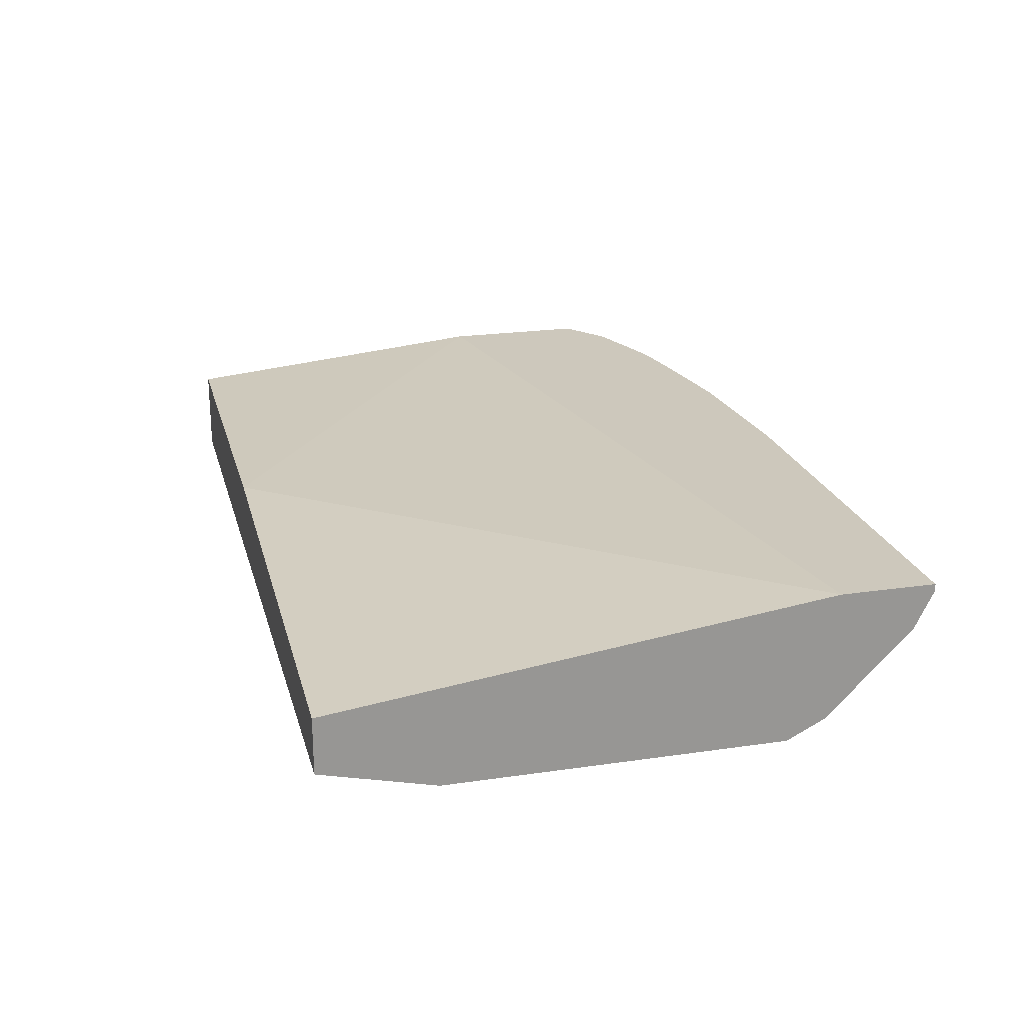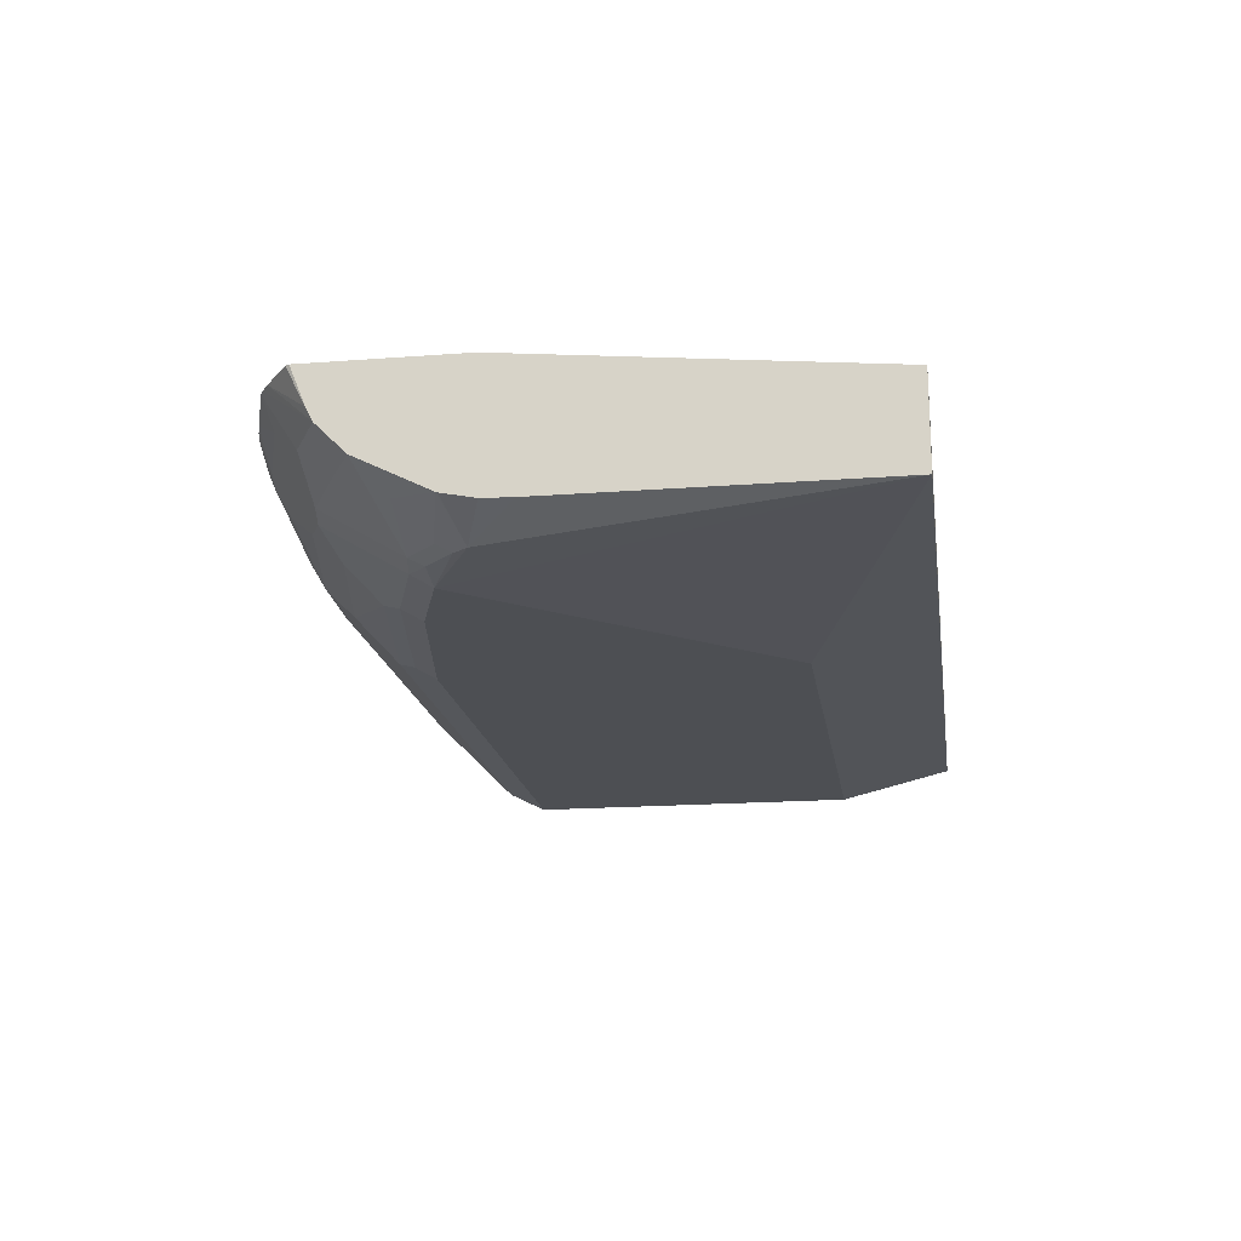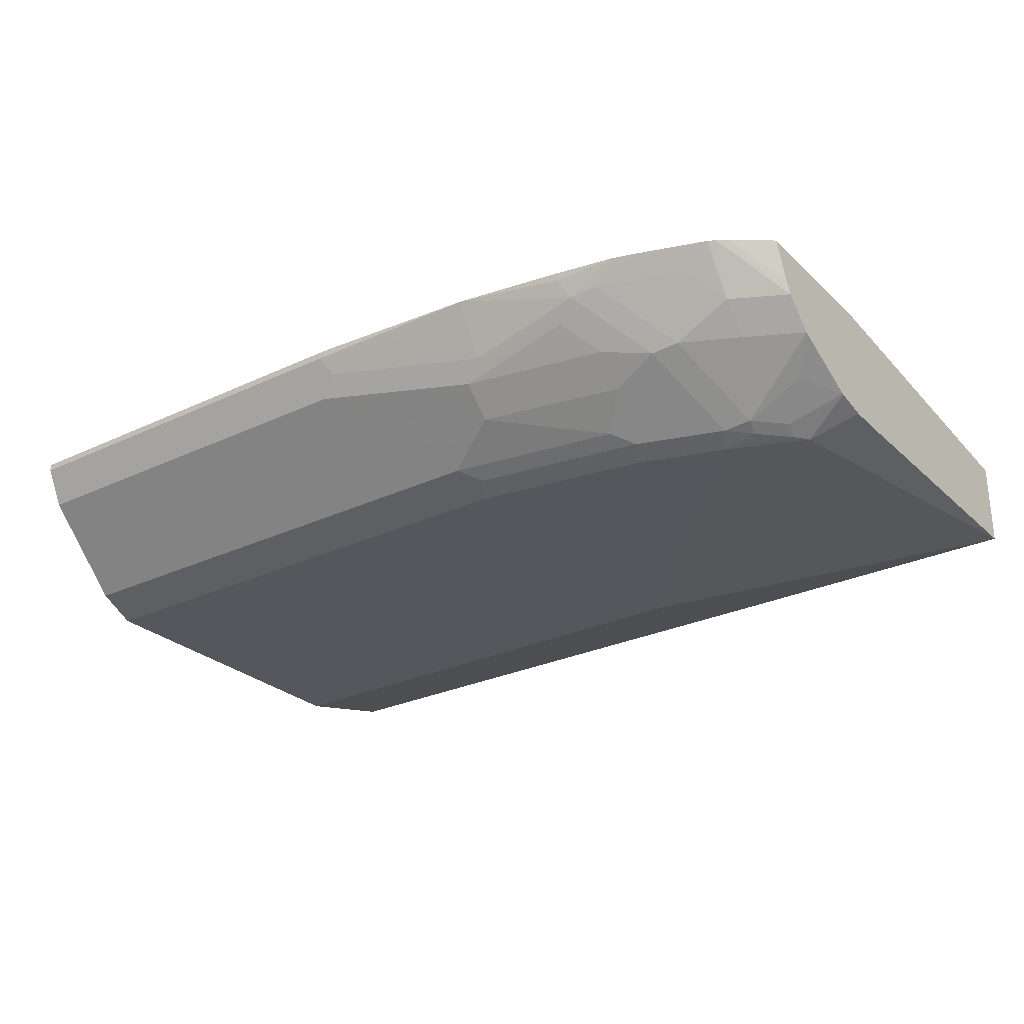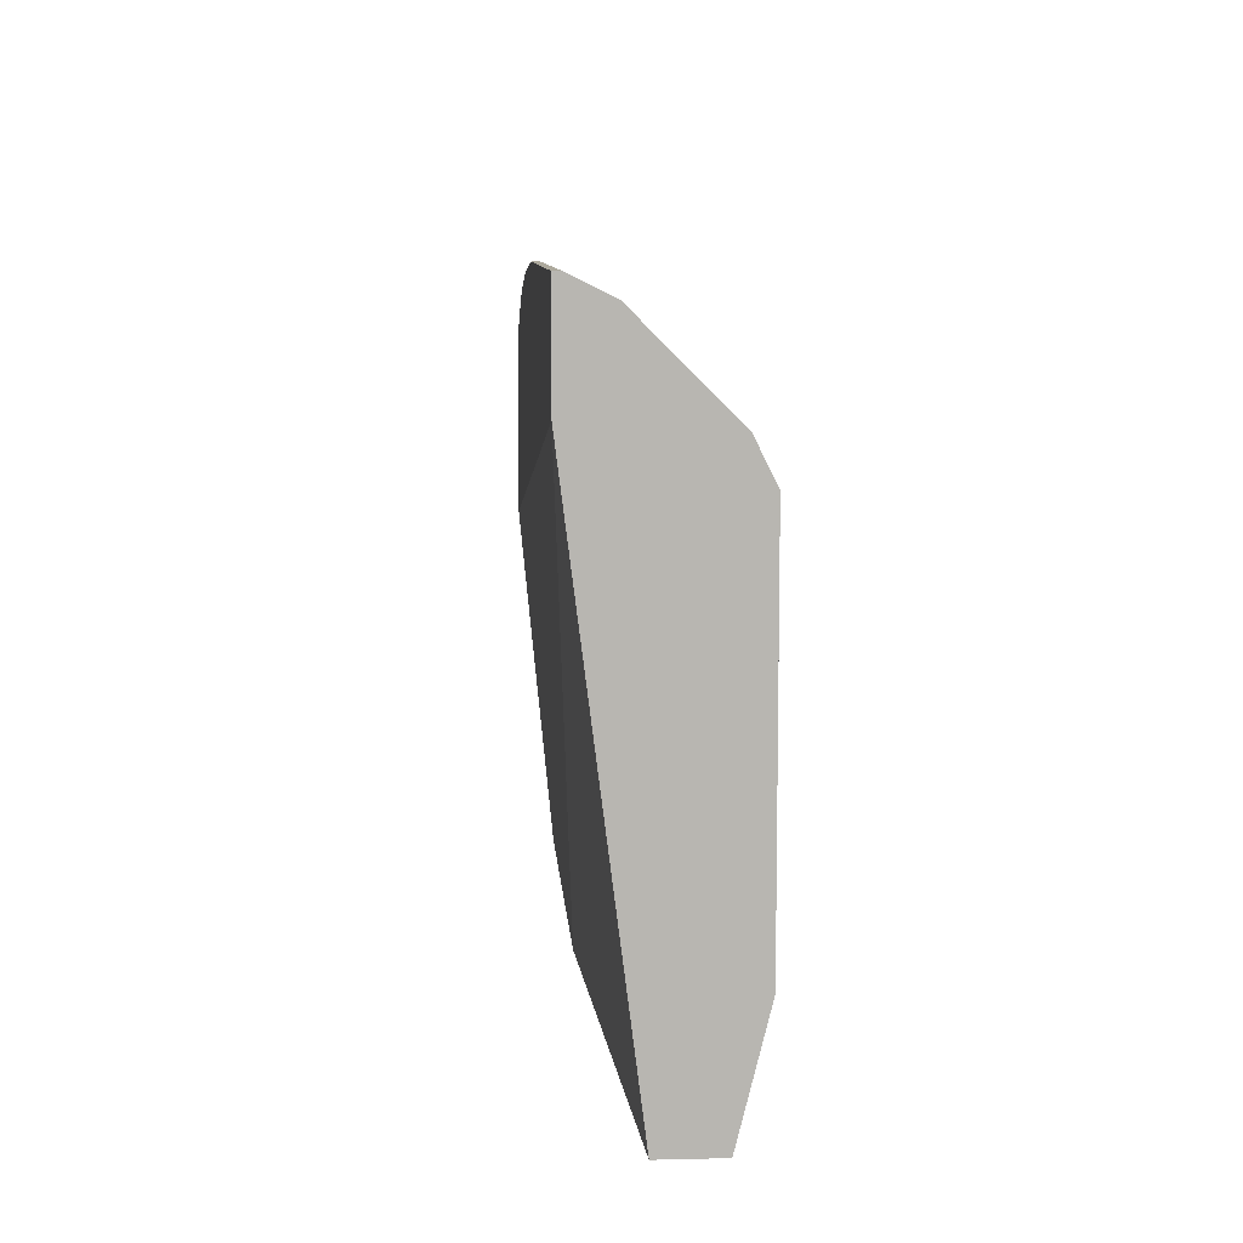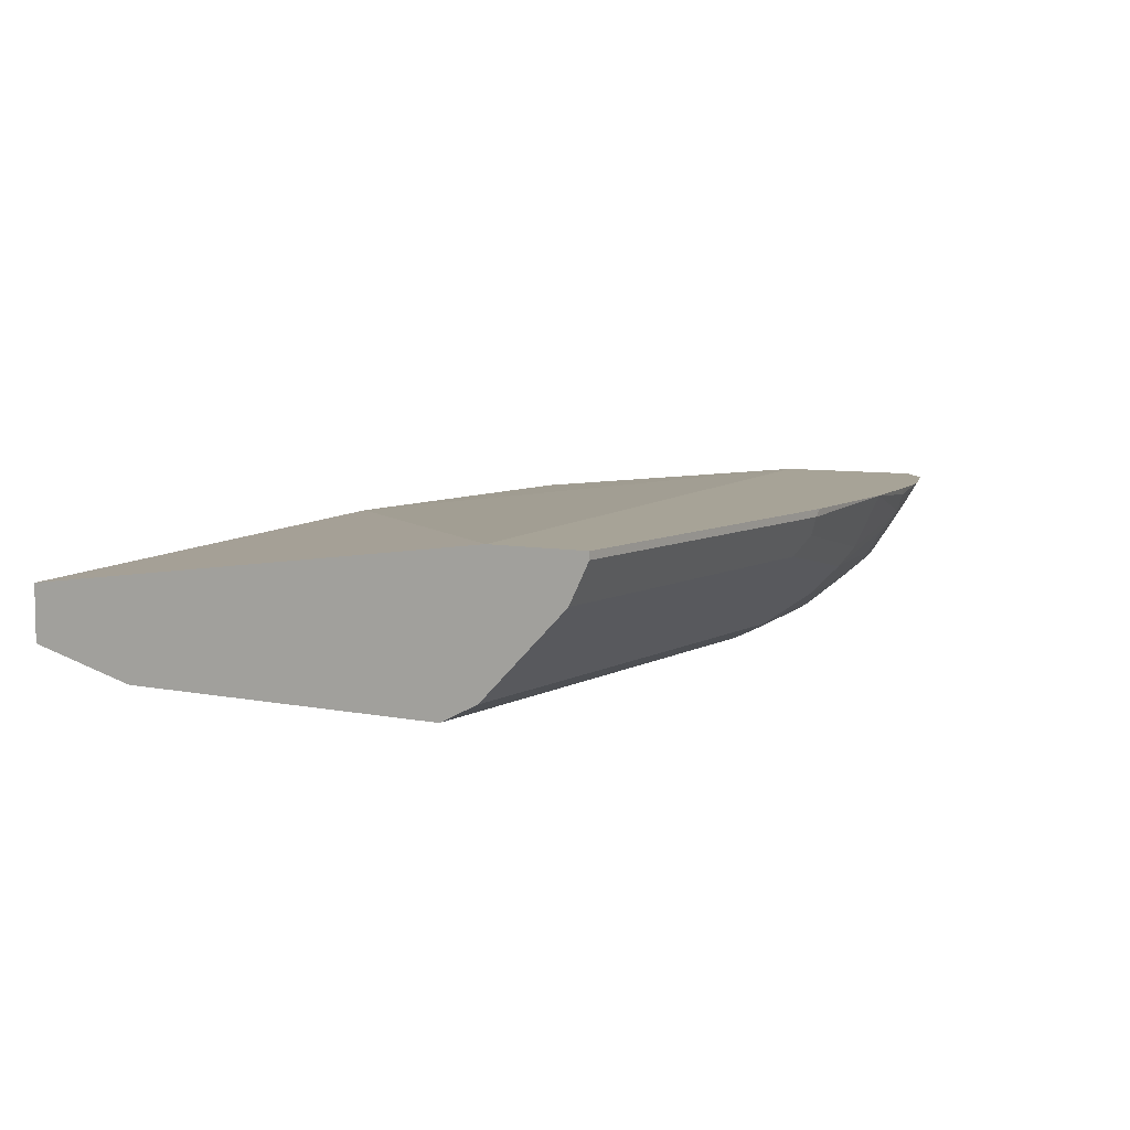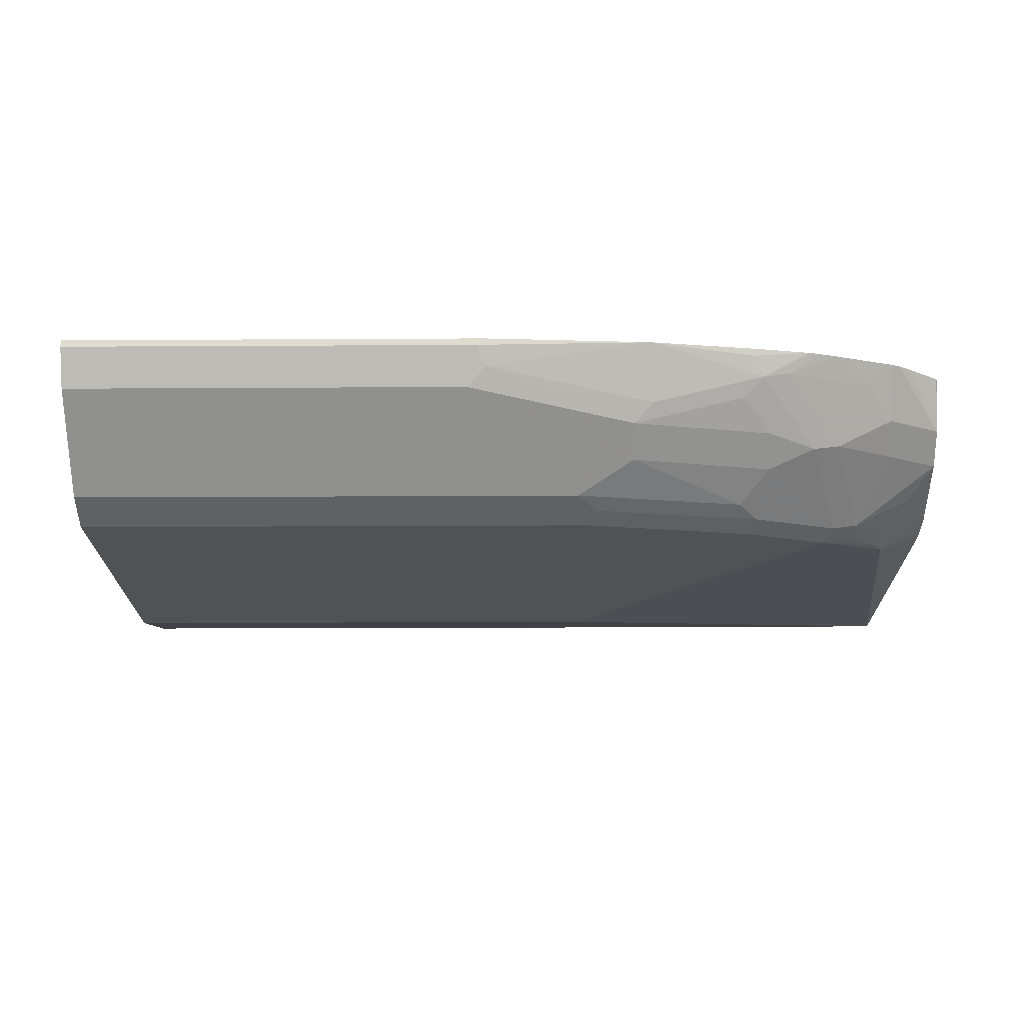
<metadata>
{"format":"obj","ext":"obj","renderer":"f3d","projection":"perspective","resolution":1024,"background":"white","views":[{"elev":22.1,"azim":-104.3,"up":"+Y"},{"elev":-17.8,"azim":98.6,"up":"+Y"},{"elev":-27.5,"azim":35.9,"up":"+Y"},{"elev":8.9,"azim":-93.7,"up":"+Z"},{"elev":6.7,"azim":-58.6,"up":"+Y"},{"elev":-20.7,"azim":0.6,"up":"+Y"}]}
</metadata>
<code>
v 0.675 -0.1036 0.08304
v 0.675 -0.07871 0.3357
v 0.675 -0.168 0.08304
v 0.379 -0.105 0.08304
v 0.675 -0.07871 0.4463
v 0.004344 -0.07871 0.4542
v 0.675 -0.168 0.3122
v 0.6406 -0.1838 0.3466
v 0.5881 -0.189 0.3781
v 0.399 -0.189 0.1681
v 0.462 -0.1683 0.08304
v 0.004344 -0.126 0.08304
v 0.6735 -0.07871 0.449
v 0.675 -0.1048 0.4358
v 0.004344 -0.07871 0.5251
v 0.675 -0.1674 0.3335
v 0.675 -0.1627 0.3566
v 0.675 -0.1627 0.3569
v 0.6747 -0.1628 0.357
v 0.675 -0.1623 0.358
v 0.6353 -0.1785 0.3675
v 0.6327 -0.1838 0.357
v 0.6117 -0.1838 0.3781
v 0.5951 -0.182 0.392
v 0.5321 -0.182 0.4131
v 0.525 -0.189 0.399
v 0.004344 -0.189 0.1681
v 0.4419 -0.1683 0.08304
v 0.004344 -0.168 0.08304
v 0.675 -0.106 0.4354
v 0.6485 -0.07871 0.4674
v 0.3204 -0.07871 0.5251
v 0.004344 -0.08402 0.5251
v 0.675 -0.1559 0.3707
v 0.6563 -0.1575 0.3885
v 0.6143 -0.1785 0.3885
v 0.5933 -0.1365 0.4516
v 0.5741 -0.14 0.455
v 0.5391 -0.154 0.4481
v 0.5181 -0.175 0.427
v 0.392 -0.175 0.4481
v 0.406 -0.182 0.4341
v 0.399 -0.189 0.42
v 0.004344 -0.189 0.42
v 0.675 -0.1155 0.4305
v 0.6404 -0.07871 0.4727
v 0.4463 -0.07871 0.5172
v 0.3151 -0.08402 0.5251
v 0.004344 -0.09803 0.5181
v 0.675 -0.1413 0.4
v 0.675 -0.1365 0.4096
v 0.6353 -0.1365 0.4305
v 0.5723 -0.1155 0.4726
v 0.5531 -0.119 0.4761
v 0.6353 -0.1155 0.4516
v 0.5391 -0.133 0.4691
v 0.4341 -0.154 0.4691
v 0.3081 -0.112 0.5111
v 0.004344 -0.175 0.4481
v 0.675 -0.1203 0.4258
v 0.6354 -0.07871 0.4752
v 0.448 -0.119 0.4971
v 0.5321 -0.09803 0.4971
v 0.525 -0.08402 0.5041
v 0.5244 -0.07871 0.5054
v 0.3221 -0.09803 0.5181
v 0.004344 -0.112 0.5111
v 0.5513 -0.09452 0.4935
v 0.6143 -0.09452 0.4726
v 0.5181 -0.112 0.49
v 0.4341 -0.133 0.49
v 0.5894 -0.07871 0.491
v 0.5724 -0.07871 0.4962
v 0.5679 -0.07871 0.4975
v 0.5768 -0.07871 0.4949
f 37 54 38
f 36 51 52
f 36 52 37
f 35 50 51
f 37 53 63
f 37 63 54
f 35 51 36
f 38 56 39
f 37 55 53
f 38 54 56
f 39 56 71
f 39 71 57
f 39 57 40
f 40 57 41
f 37 52 55
f 34 50 35
f 25 40 41
f 33 49 66
f 21 23 22
f 41 43 42
f 23 36 24
f 24 36 37
f 24 37 38
f 24 38 39
f 24 39 25
f 25 39 40
f 25 41 42
f 25 42 43
f 25 43 26
f 27 29 28
f 30 31 45
f 31 46 45
f 32 48 47
f 33 66 48
f 41 57 58
f 55 61 69
f 41 67 59
f 56 70 71
f 57 71 58
f 58 71 66
f 61 72 69
f 62 71 63
f 62 66 71
f 63 68 73
f 63 73 74
f 63 74 64
f 63 71 70
f 64 74 65
f 68 69 72
f 68 72 75
f 68 75 73
f 21 36 23
f 56 63 70
f 41 58 67
f 54 63 56
f 53 55 69
f 41 59 44
f 41 44 43
f 45 46 55
f 45 55 60
f 46 61 55
f 47 62 63
f 47 63 64
f 47 64 65
f 47 48 66
f 47 66 62
f 49 67 58
f 49 58 66
f 51 60 55
f 51 55 52
f 53 68 63
f 53 69 68
f 21 35 36
f 15 48 32
f 20 34 35
f 1 4 2
f 2 4 6
f 2 6 15
f 2 15 32
f 2 32 47
f 2 47 65
f 1 12 4
f 2 65 74
f 2 73 75
f 2 75 72
f 2 72 61
f 2 61 46
f 2 46 31
f 2 31 13
f 2 74 73
f 1 29 12
f 1 28 29
f 1 3 11
f 20 35 21
f 1 2 5
f 1 5 14
f 1 14 30
f 1 30 45
f 1 45 60
f 1 60 51
f 1 51 50
f 1 50 34
f 1 34 20
f 1 20 18
f 1 18 17
f 1 17 16
f 1 16 7
f 1 7 3
f 2 13 5
f 3 7 8
f 1 11 28
f 3 9 10
f 9 22 23
f 9 23 24
f 9 24 25
f 9 25 26
f 9 26 43
f 9 44 27
f 8 22 9
f 9 27 10
f 10 28 11
f 13 30 14
f 13 31 30
f 15 33 48
f 3 8 9
f 18 20 19
f 10 27 28
f 8 21 22
f 9 43 44
f 6 27 44
f 8 20 21
f 5 13 14
f 6 12 29
f 6 29 27
f 3 10 11
f 6 44 59
f 6 59 67
f 6 67 49
f 6 49 33
f 6 33 15
f 7 16 8
f 8 16 17
f 8 17 18
f 8 18 19
f 8 19 20
f 4 12 6

</code>
